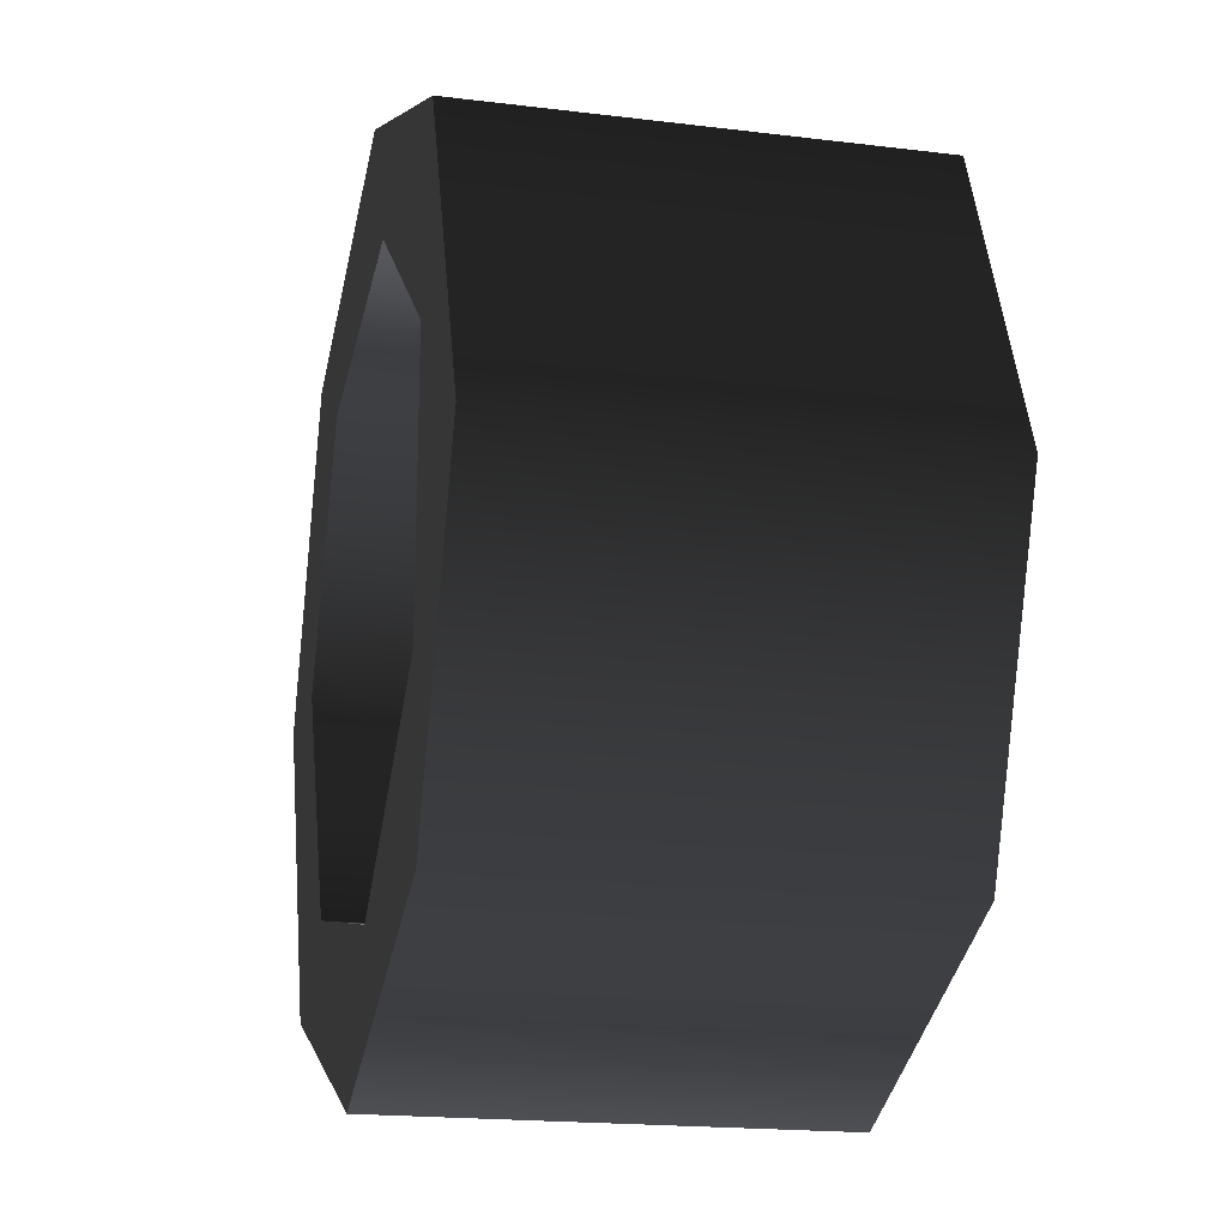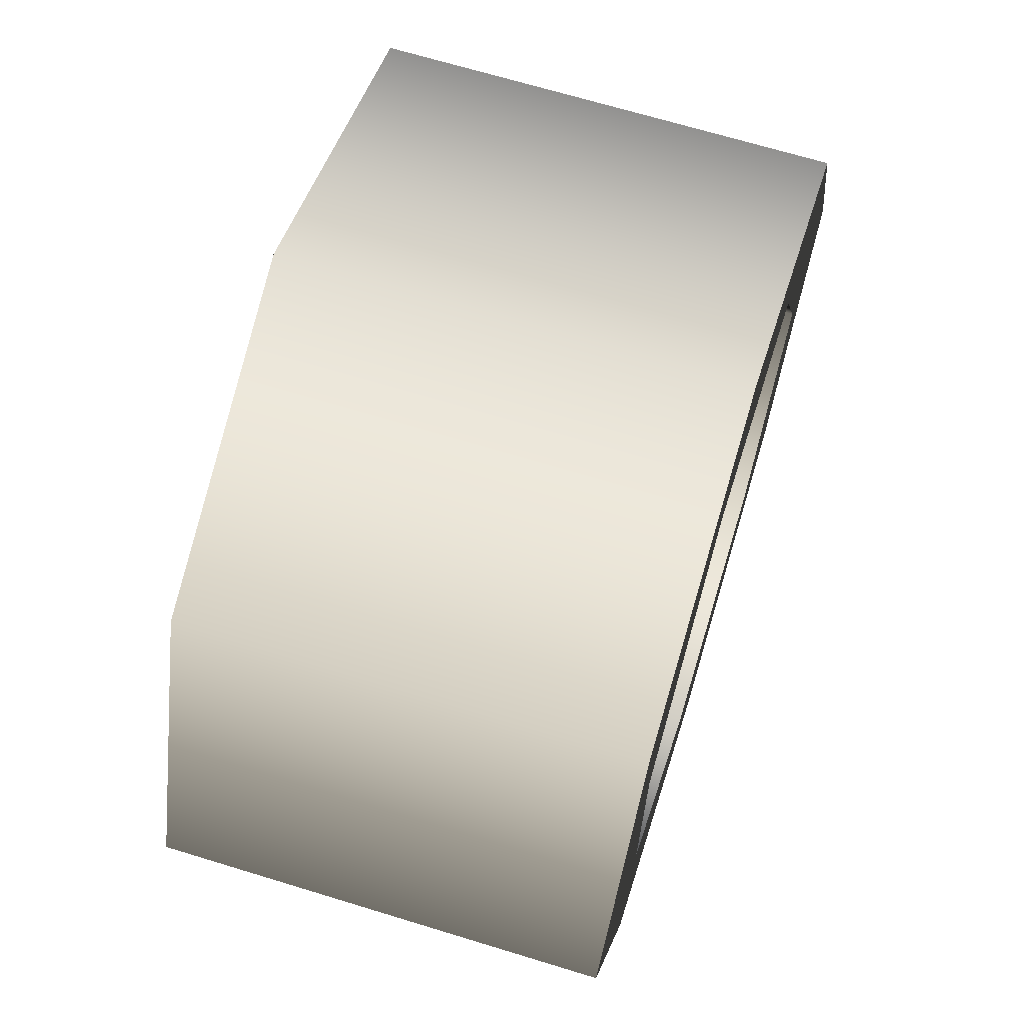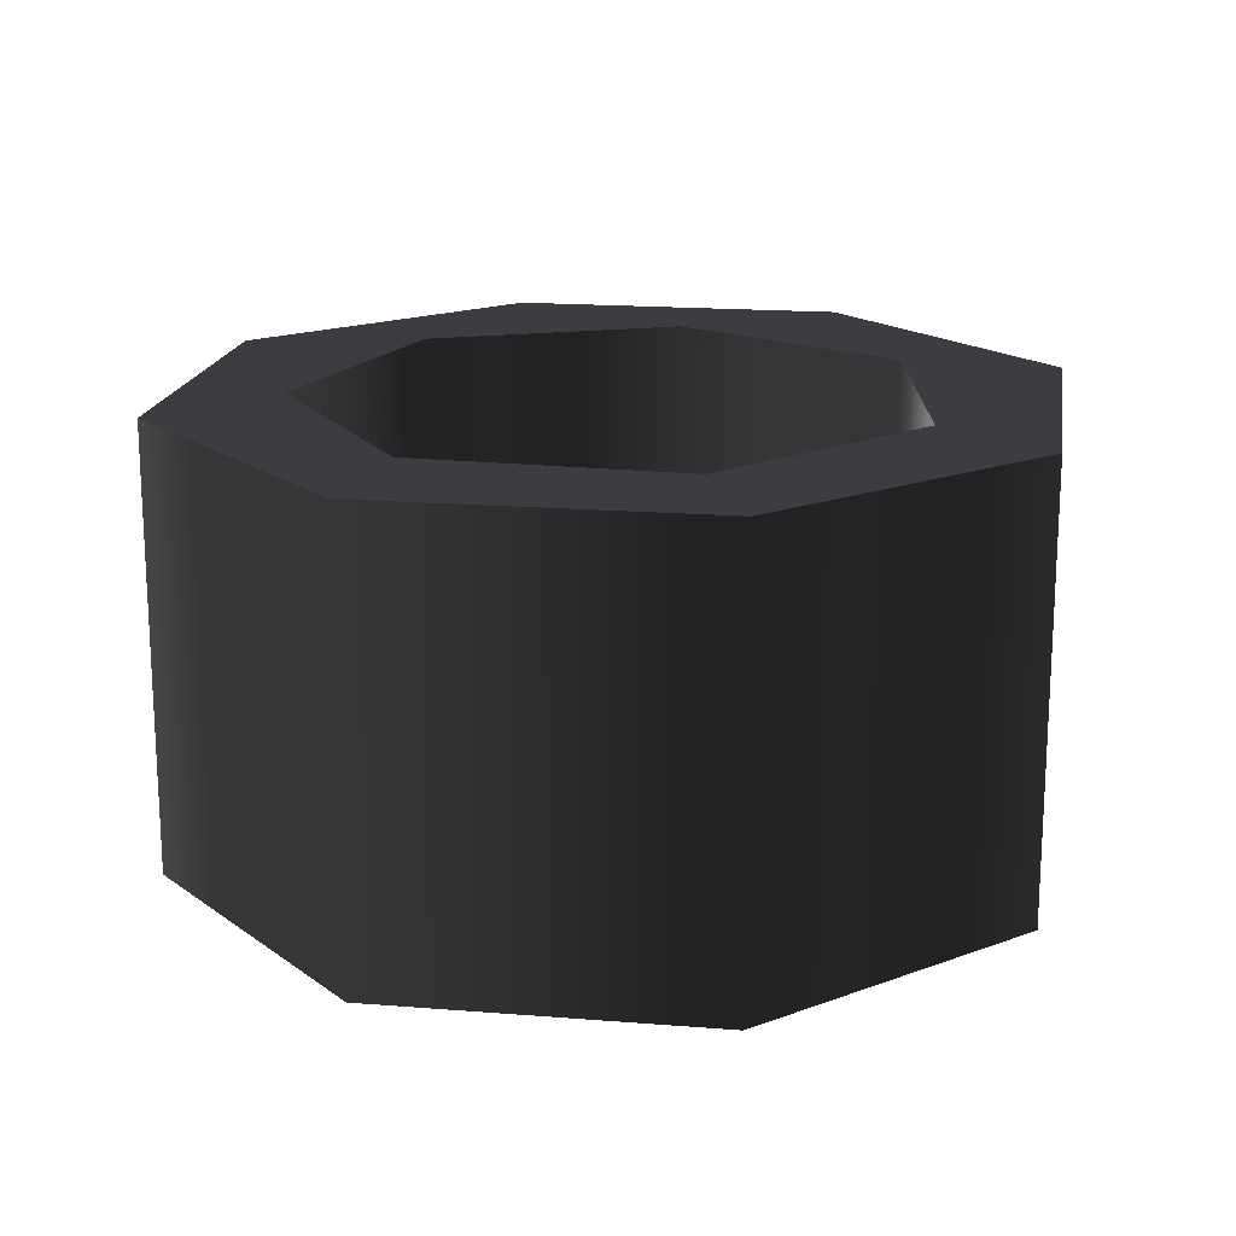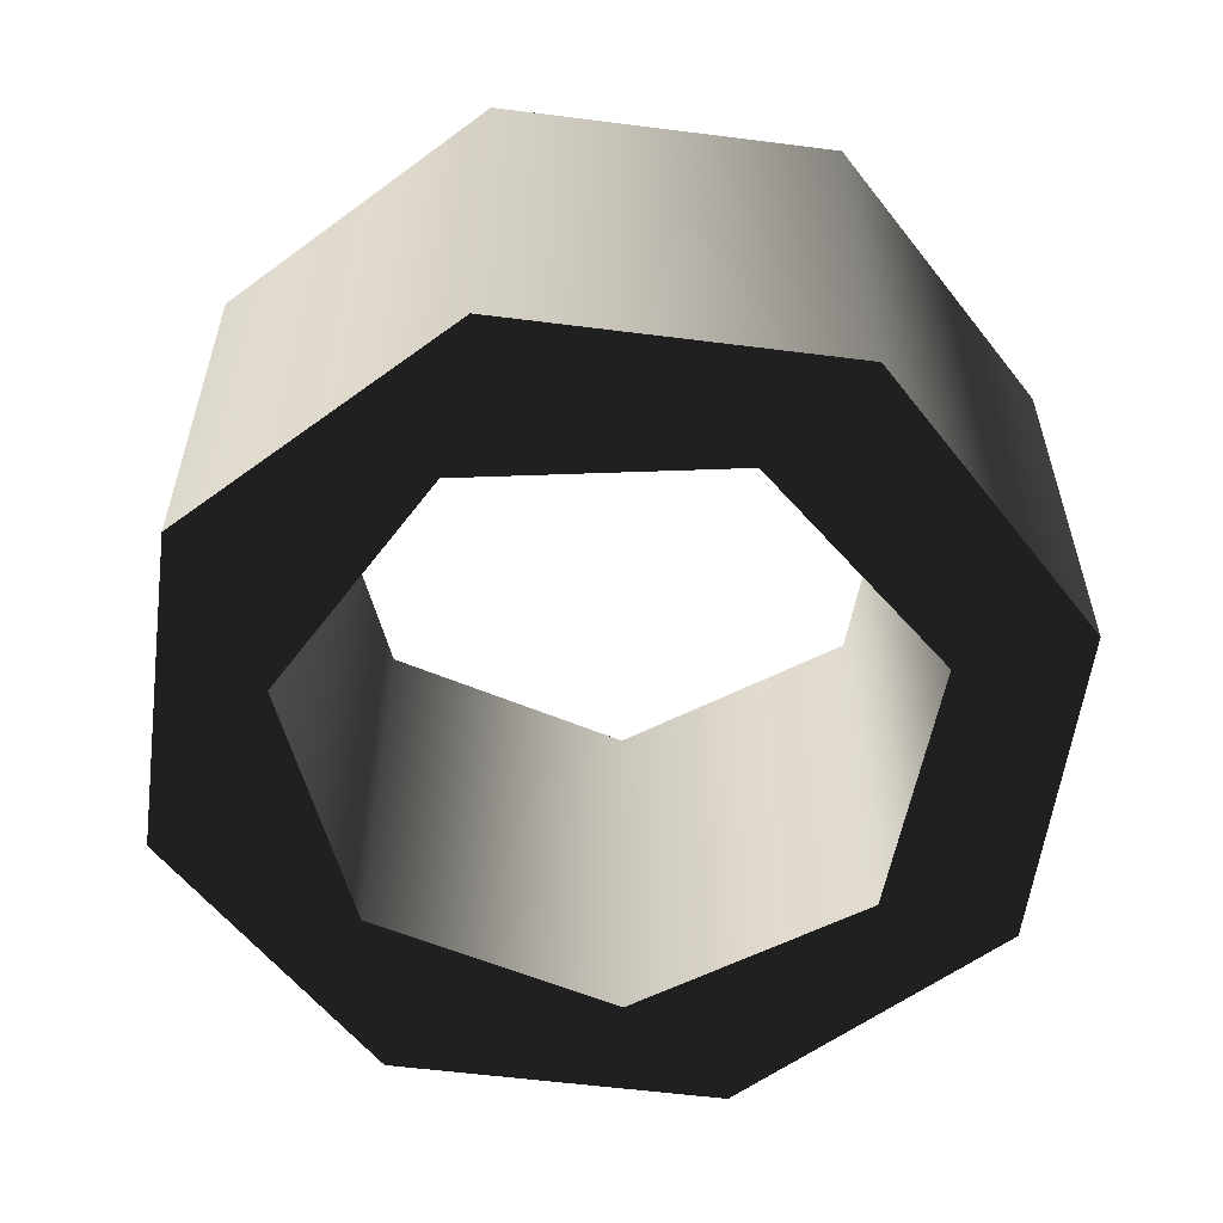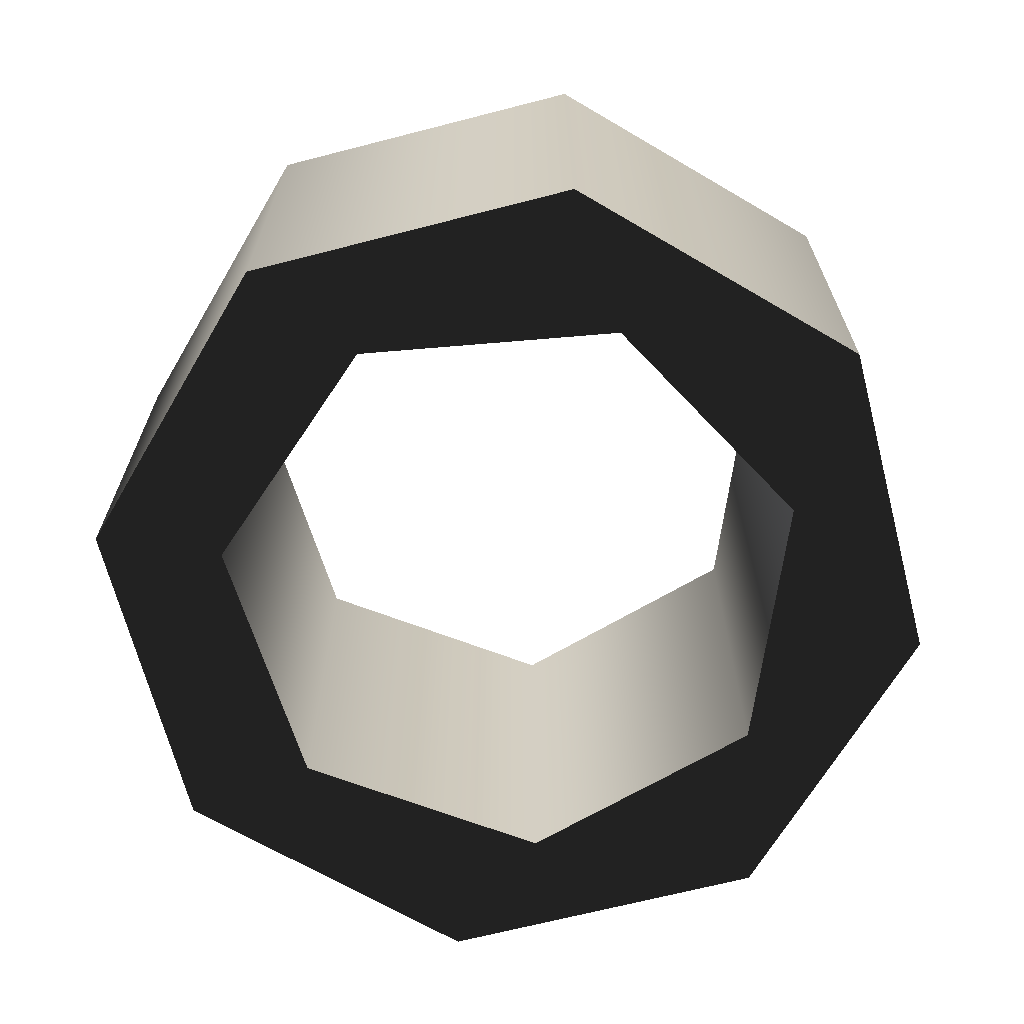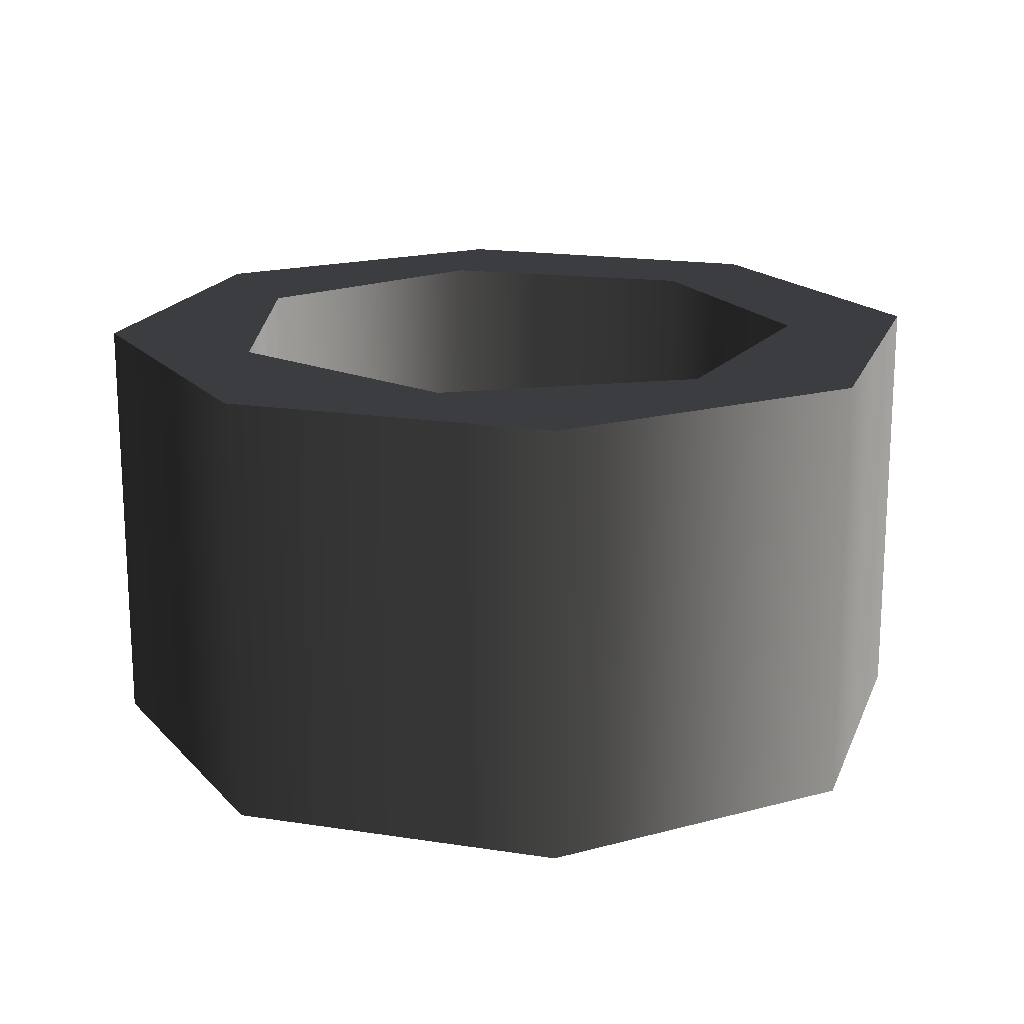
<metadata>
{"format":"obj","ext":"obj","renderer":"f3d","projection":"perspective","resolution":1024,"background":"white","views":[{"elev":-18.4,"azim":-103.4,"up":"+Y"},{"elev":67.6,"azim":-72.9,"up":"+Y"},{"elev":17.8,"azim":76.4,"up":"+Z"},{"elev":-57.5,"azim":15.0,"up":"+Z"},{"elev":-67.3,"azim":172.0,"up":"+Z"},{"elev":17.8,"azim":-50.5,"up":"+Z"}]}
</metadata>
<code>
g Face_1
v 0.1435 -0.227 -0.0405
v 0.1417 -0.2228 -0.0405
v 0.1375 -0.221 -0.0405
v 0.1333 -0.2228 -0.0405
v 0.1315 -0.227 -0.0405
v 0.1333 -0.2312 -0.0405
v 0.1375 -0.233 -0.0405
v 0.1417 -0.2312 -0.0405
v 0.1417 -0.227 -0.0405
v 0.1401 -0.2237 -0.0405
v 0.1366 -0.2229 -0.0405
v 0.1337 -0.2252 -0.0405
v 0.1337 -0.2288 -0.0405
v 0.1366 -0.2311 -0.0405
v 0.1401 -0.2303 -0.0405
f 13 5 6
f 14 6 7
f 14 13 6
f 12 5 13
f 15 14 7
f 8 15 7
f 4 5 12
f 11 4 12
f 9 15 8
f 1 9 8
f 3 11 10
f 3 4 11
f 2 10 9
f 2 9 1
f 2 3 10
g Face_2
v 0.1435 -0.227 -0.0465
v 0.1417 -0.2228 -0.0465
v 0.1375 -0.221 -0.0465
v 0.1333 -0.2228 -0.0465
v 0.1315 -0.227 -0.0465
v 0.1333 -0.2312 -0.0465
v 0.1375 -0.233 -0.0465
v 0.1417 -0.2312 -0.0465
v 0.1417 -0.227 -0.0465
v 0.1401 -0.2237 -0.0465
v 0.1366 -0.2229 -0.0465
v 0.1337 -0.2252 -0.0465
v 0.1337 -0.2288 -0.0465
v 0.1366 -0.2311 -0.0465
v 0.1401 -0.2303 -0.0465
f 28 21 20
f 29 22 21
f 29 21 28
f 27 28 20
f 30 22 29
f 23 22 30
f 19 27 20
f 26 27 19
f 24 23 30
f 16 23 24
f 18 25 26
f 18 26 19
f 17 24 25
f 17 16 24
f 17 25 18
g Face_3
v 0.1435 -0.227 -0.0405
v 0.1417 -0.2228 -0.0405
v 0.1375 -0.221 -0.0405
v 0.1333 -0.2228 -0.0405
v 0.1315 -0.227 -0.0405
v 0.1333 -0.2312 -0.0405
v 0.1375 -0.233 -0.0405
v 0.1417 -0.2312 -0.0405
v 0.1435 -0.227 -0.0405
v 0.1435 -0.227 -0.0465
v 0.1417 -0.2228 -0.0465
v 0.1375 -0.221 -0.0465
v 0.1333 -0.2228 -0.0465
v 0.1315 -0.227 -0.0465
v 0.1333 -0.2312 -0.0465
v 0.1375 -0.233 -0.0465
v 0.1417 -0.2312 -0.0465
v 0.1435 -0.227 -0.0465
f 47 39 38
f 47 48 39
f 46 38 37
f 46 47 38
f 45 37 36
f 45 46 37
f 44 36 35
f 44 45 36
f 43 35 34
f 43 44 35
f 42 34 33
f 42 43 34
f 41 33 32
f 41 42 33
f 40 32 31
f 40 41 32
g Face_4
v 0.1417 -0.227 -0.0405
v 0.1401 -0.2237 -0.0405
v 0.1366 -0.2229 -0.0405
v 0.1337 -0.2252 -0.0405
v 0.1337 -0.2288 -0.0405
v 0.1366 -0.2311 -0.0405
v 0.1401 -0.2303 -0.0405
v 0.1417 -0.227 -0.0405
v 0.1417 -0.227 -0.0465
v 0.1401 -0.2237 -0.0465
v 0.1366 -0.2229 -0.0465
v 0.1337 -0.2252 -0.0465
v 0.1337 -0.2288 -0.0465
v 0.1366 -0.2311 -0.0465
v 0.1401 -0.2303 -0.0465
v 0.1417 -0.227 -0.0465
f 63 55 56
f 63 56 64
f 62 54 55
f 62 55 63
f 61 53 54
f 61 54 62
f 60 52 53
f 60 53 61
f 59 51 52
f 59 52 60
f 58 50 51
f 58 51 59
f 57 49 50
f 57 50 58

</code>
